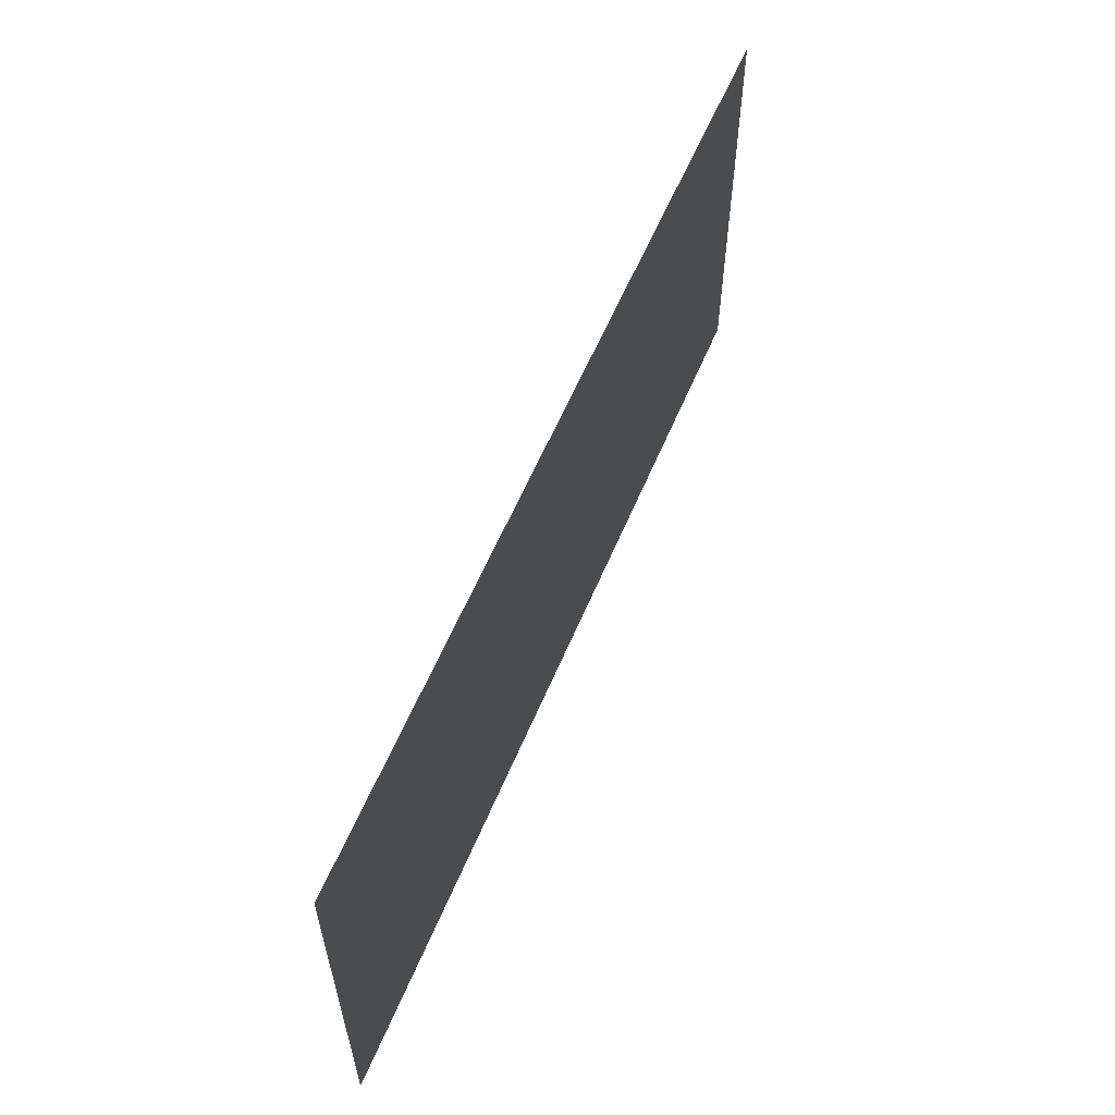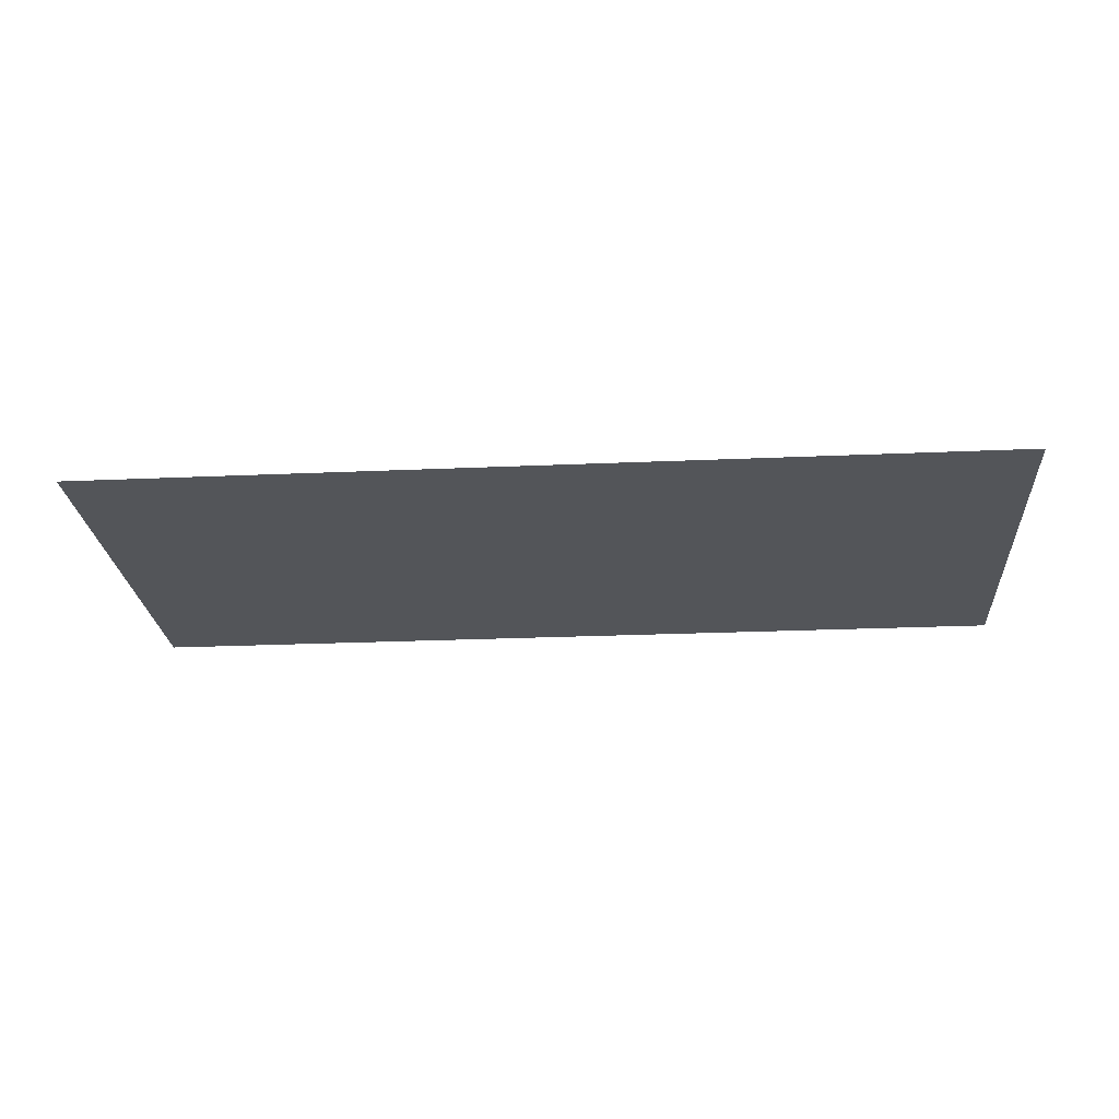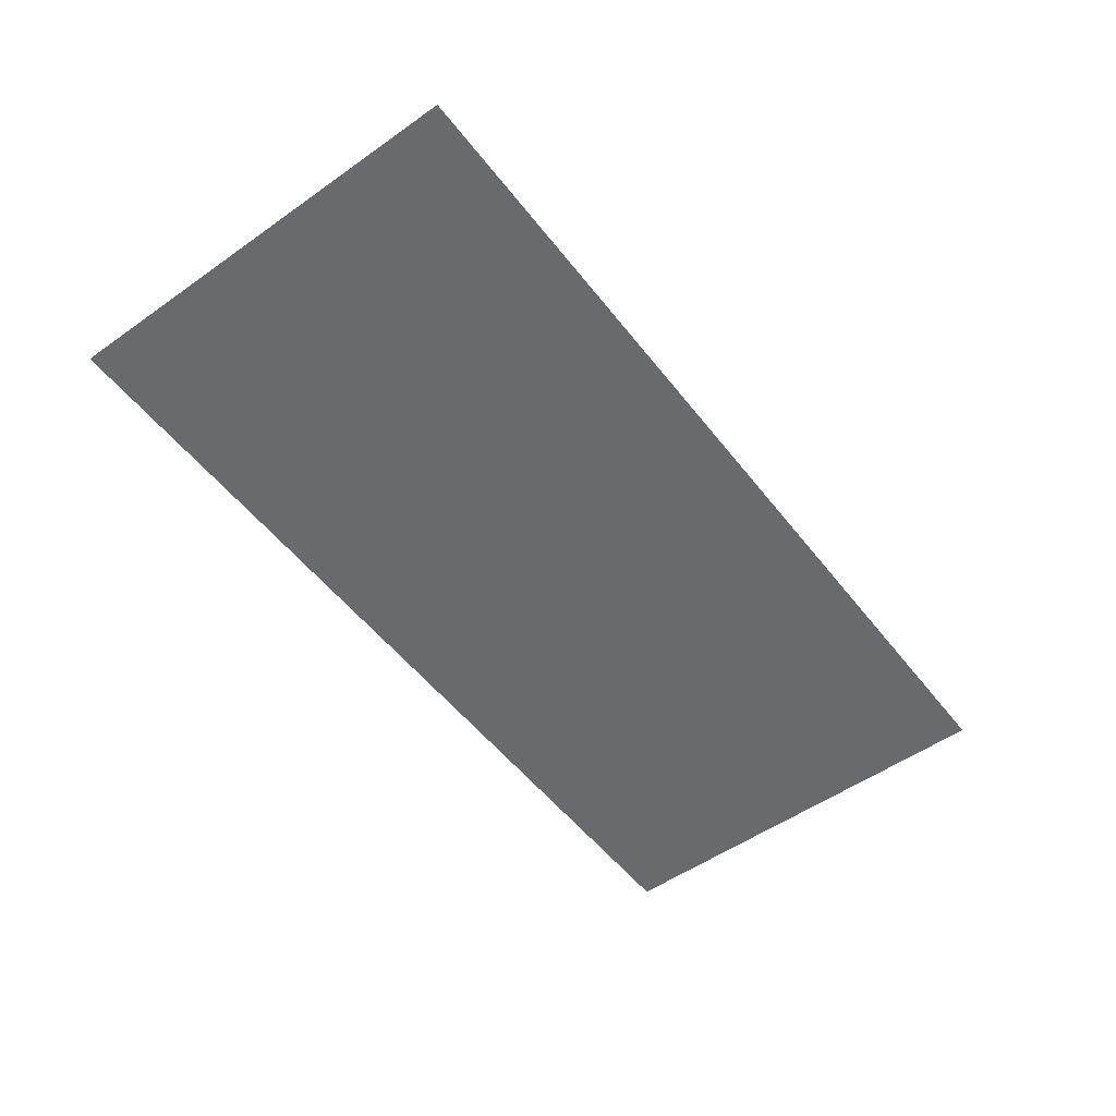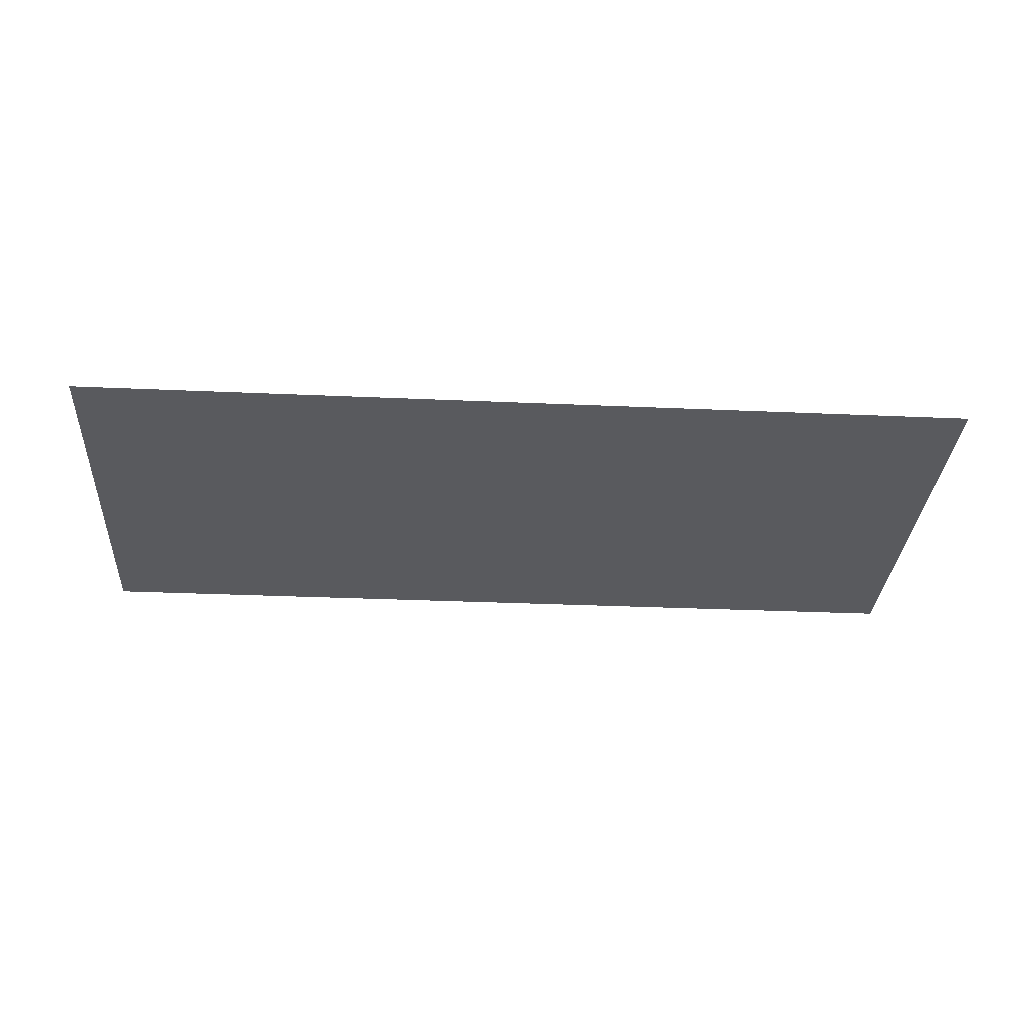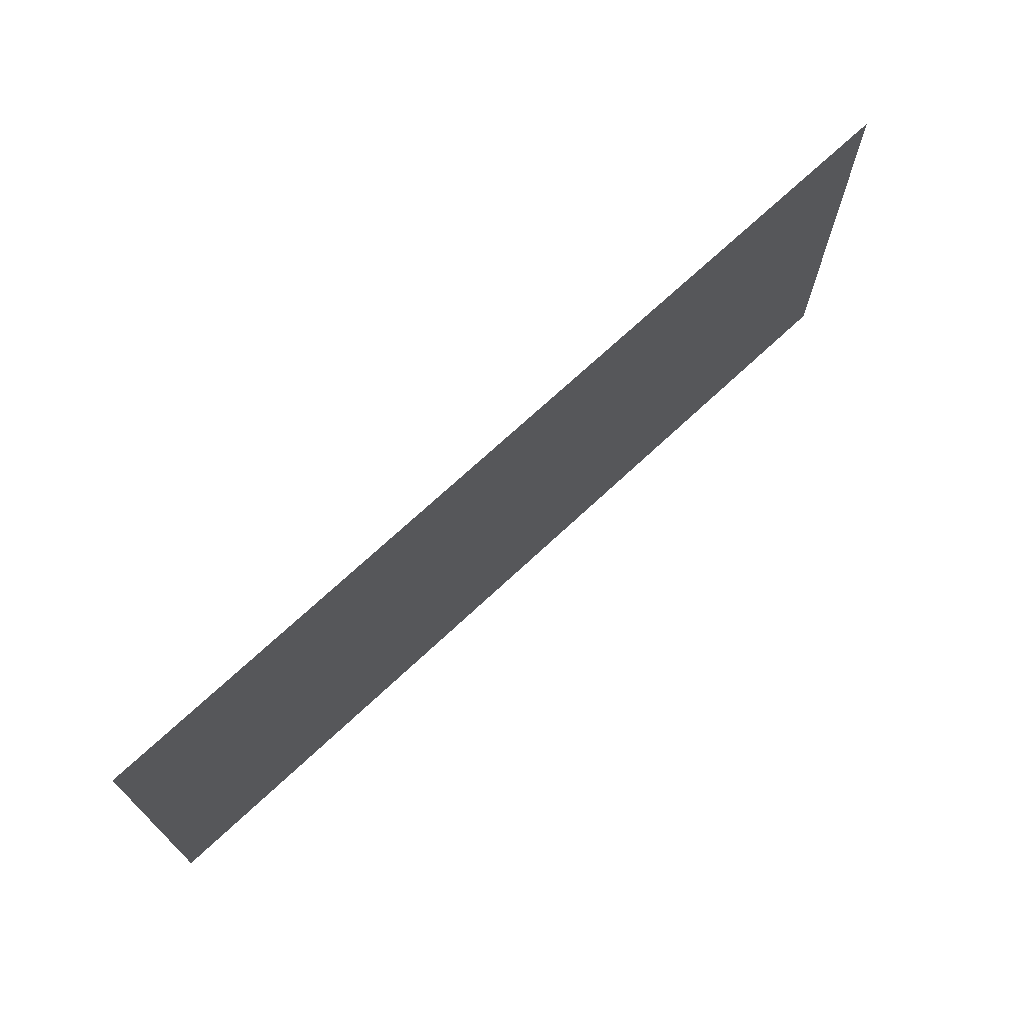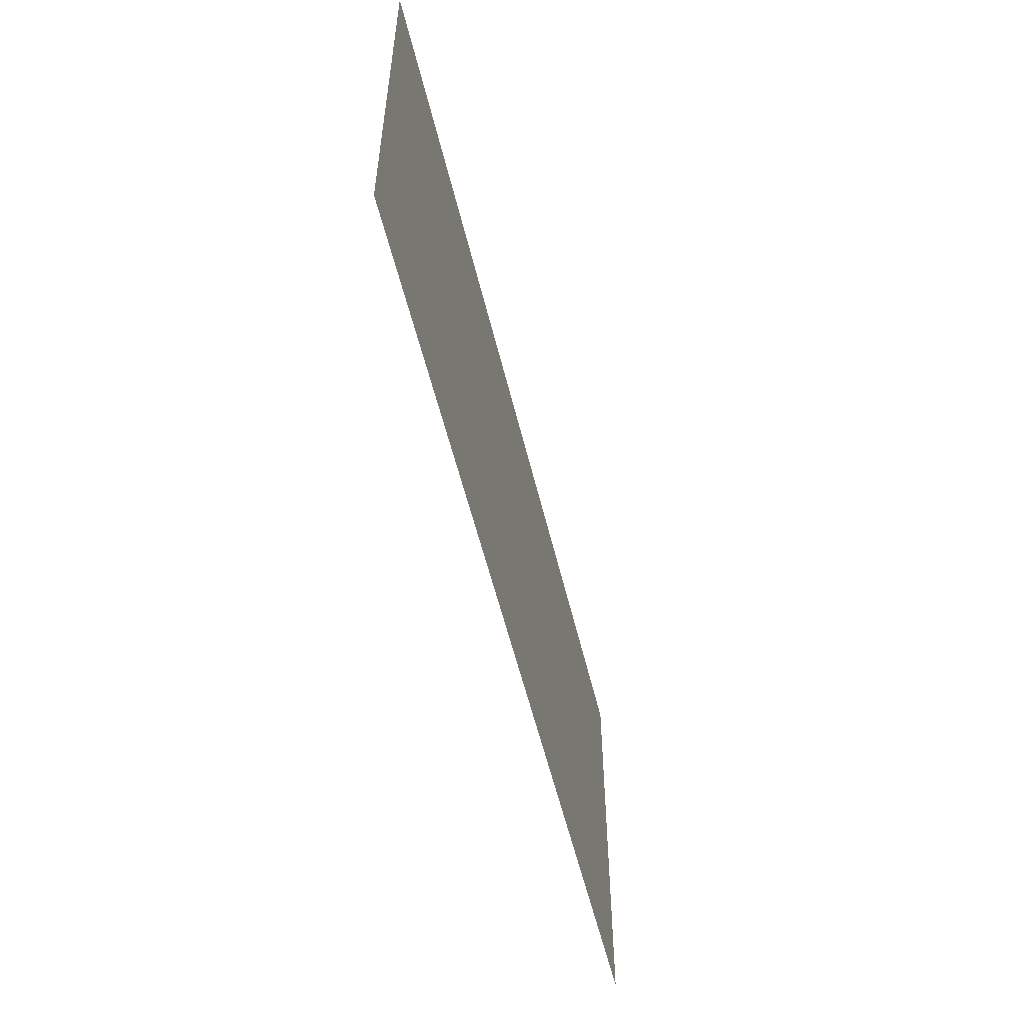
<metadata>
{"format":"obj","ext":"obj","renderer":"f3d","projection":"perspective","resolution":1024,"background":"white","views":[{"elev":58.7,"azim":-67.4,"up":"+Y"},{"elev":-24.1,"azim":4.2,"up":"+Z"},{"elev":-53.1,"azim":127.0,"up":"+Z"},{"elev":-31.4,"azim":-3.6,"up":"+Z"},{"elev":70.7,"azim":-43.1,"up":"+Y"},{"elev":-55.4,"azim":103.5,"up":"+Y"}]}
</metadata>
<code>
v  -76.67 -17.87 0
v  -76.67 -35.73 0
v  -38.33 -35.73 0
v  -38.33 -17.87 0
v  -0 -35.73 0
v  -0 -17.87 0
v  38.33 -35.73 0
v  38.33 -17.87 0
v  76.67 -35.73 0
v  76.67 -17.87 0
v  -76.67 0 0
v  -38.33 0 0
v  -0 0 0
v  38.33 0 0
v  76.67 0 0
v  -76.67 17.87 0
v  -38.33 17.87 0
v  -0 17.87 0
v  38.33 17.87 0
v  76.67 17.87 0
v  -76.67 35.73 0
v  -38.33 35.73 0
v  -0 35.73 0
v  38.33 35.73 0
v  76.67 35.73 0
o billboard02
g billboard02
f 1 2 3 4
f 4 3 5 6
f 6 5 7 8
f 8 7 9 10
f 11 1 4 12
f 12 4 6 13
f 13 6 8 14
f 14 8 10 15
f 16 11 12 17
f 17 12 13 18
f 18 13 14 19
f 19 14 15 20
f 21 16 17 22
f 22 17 18 23
f 23 18 19 24
f 24 19 20 25

</code>
